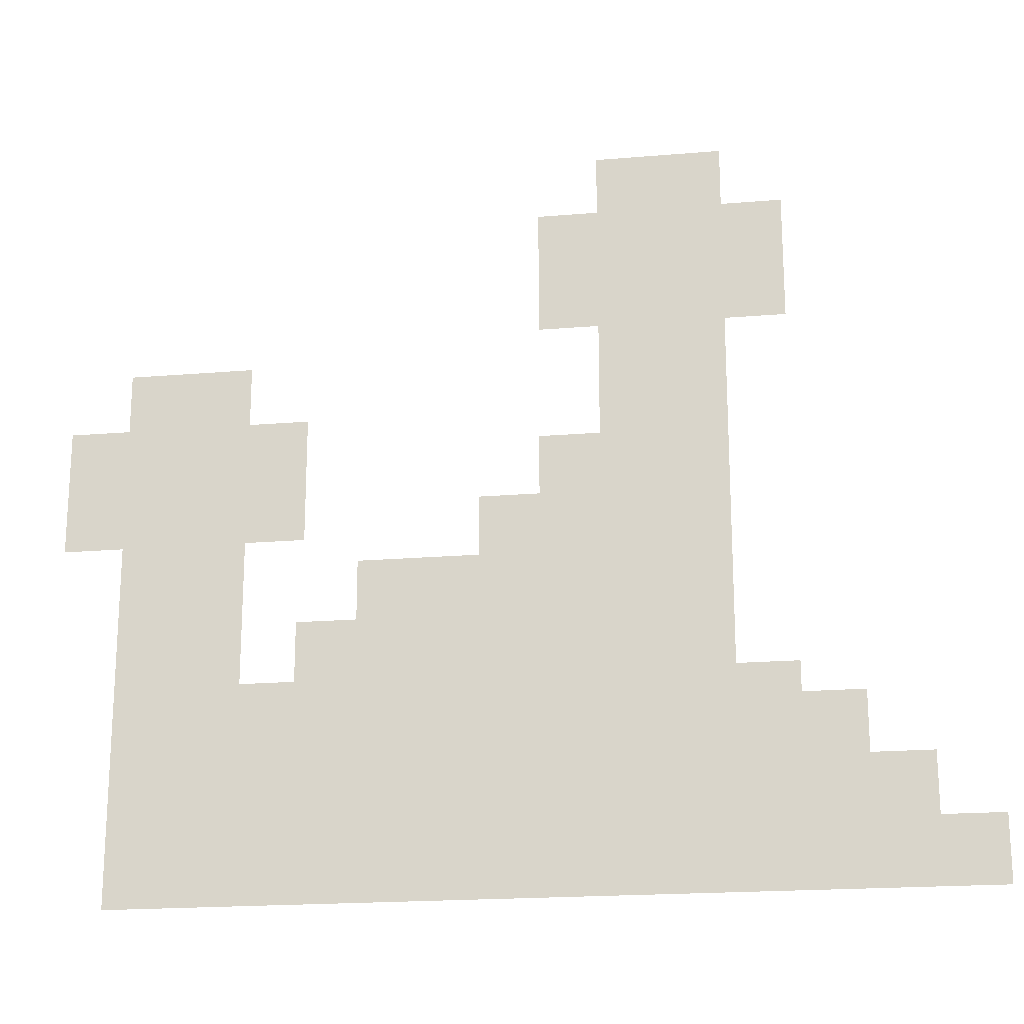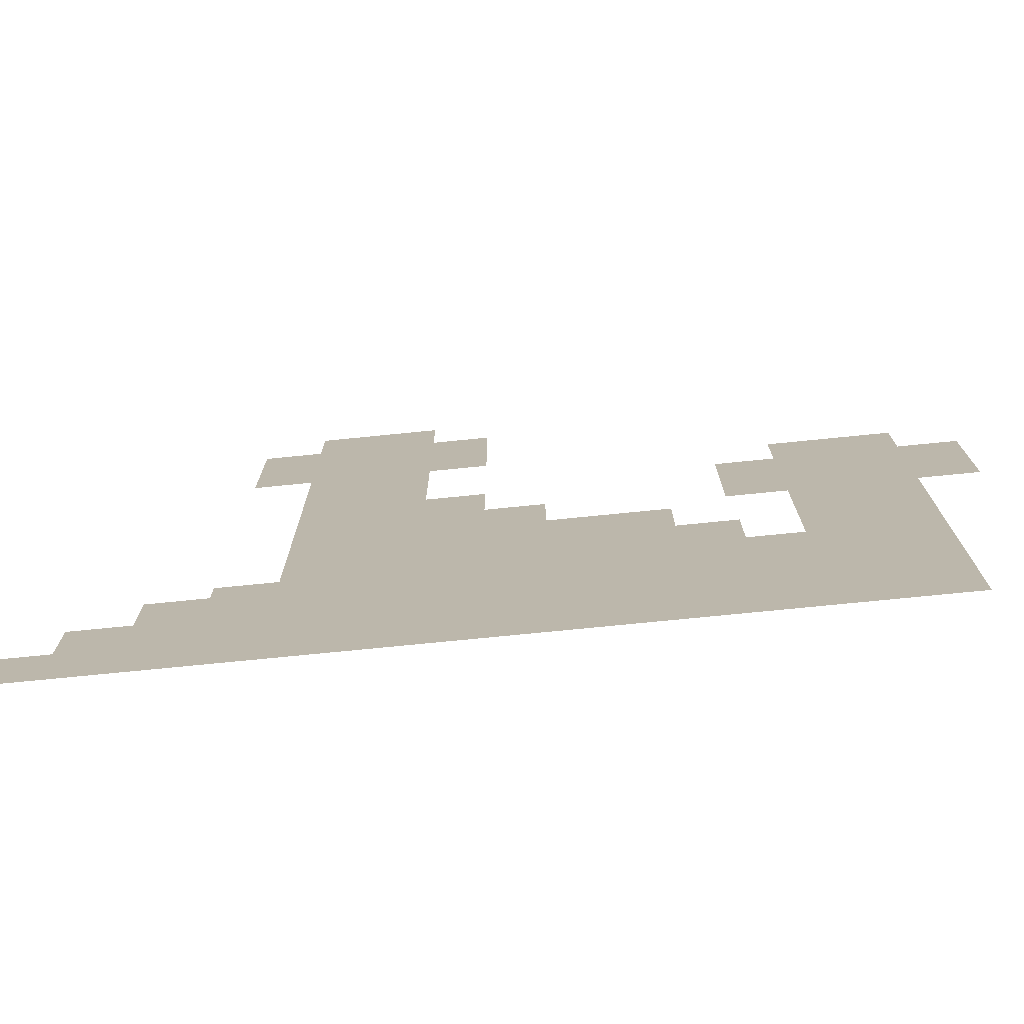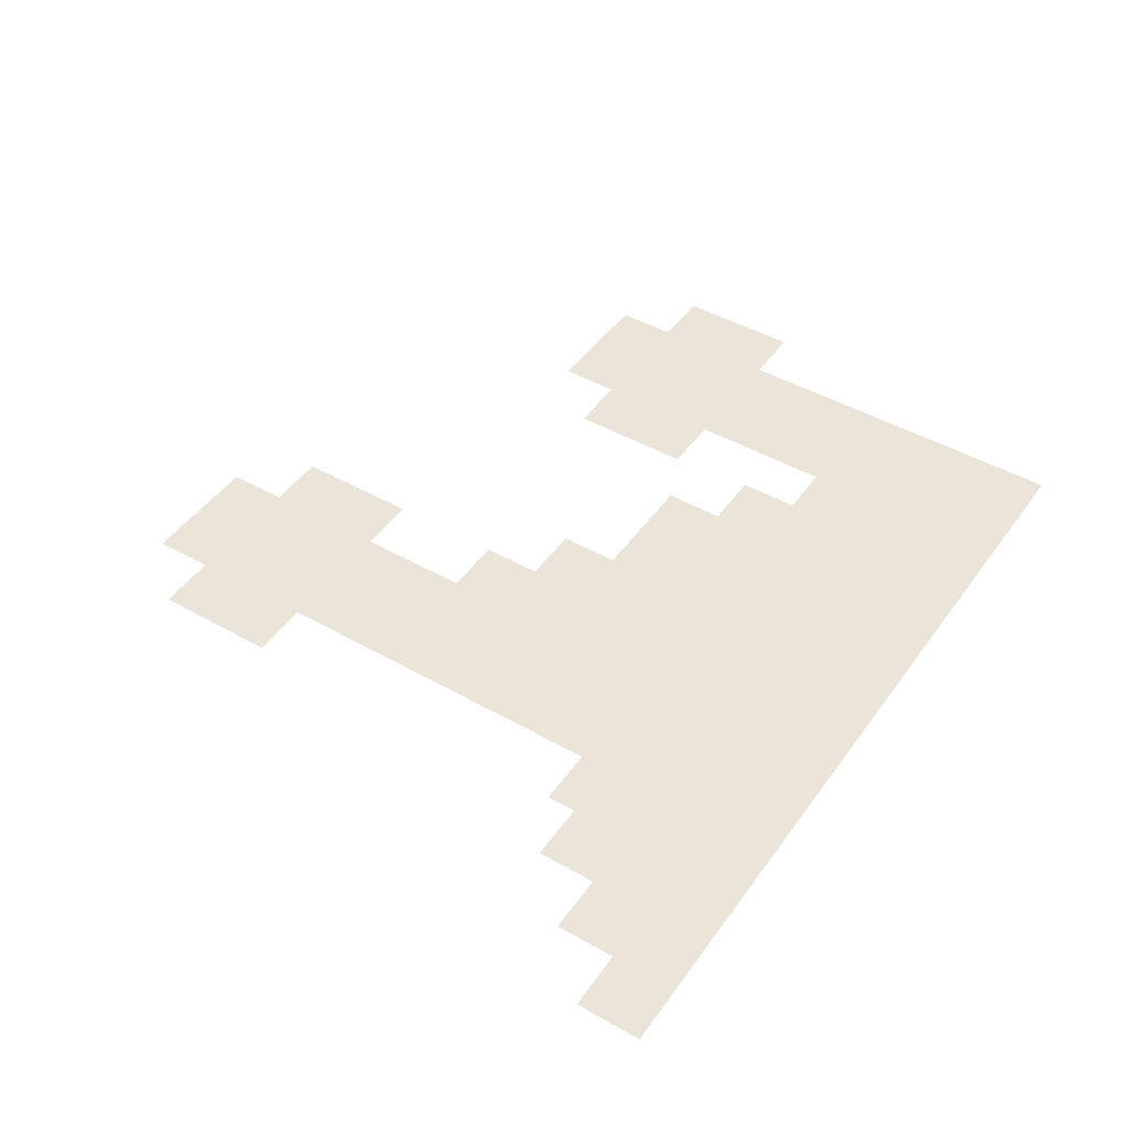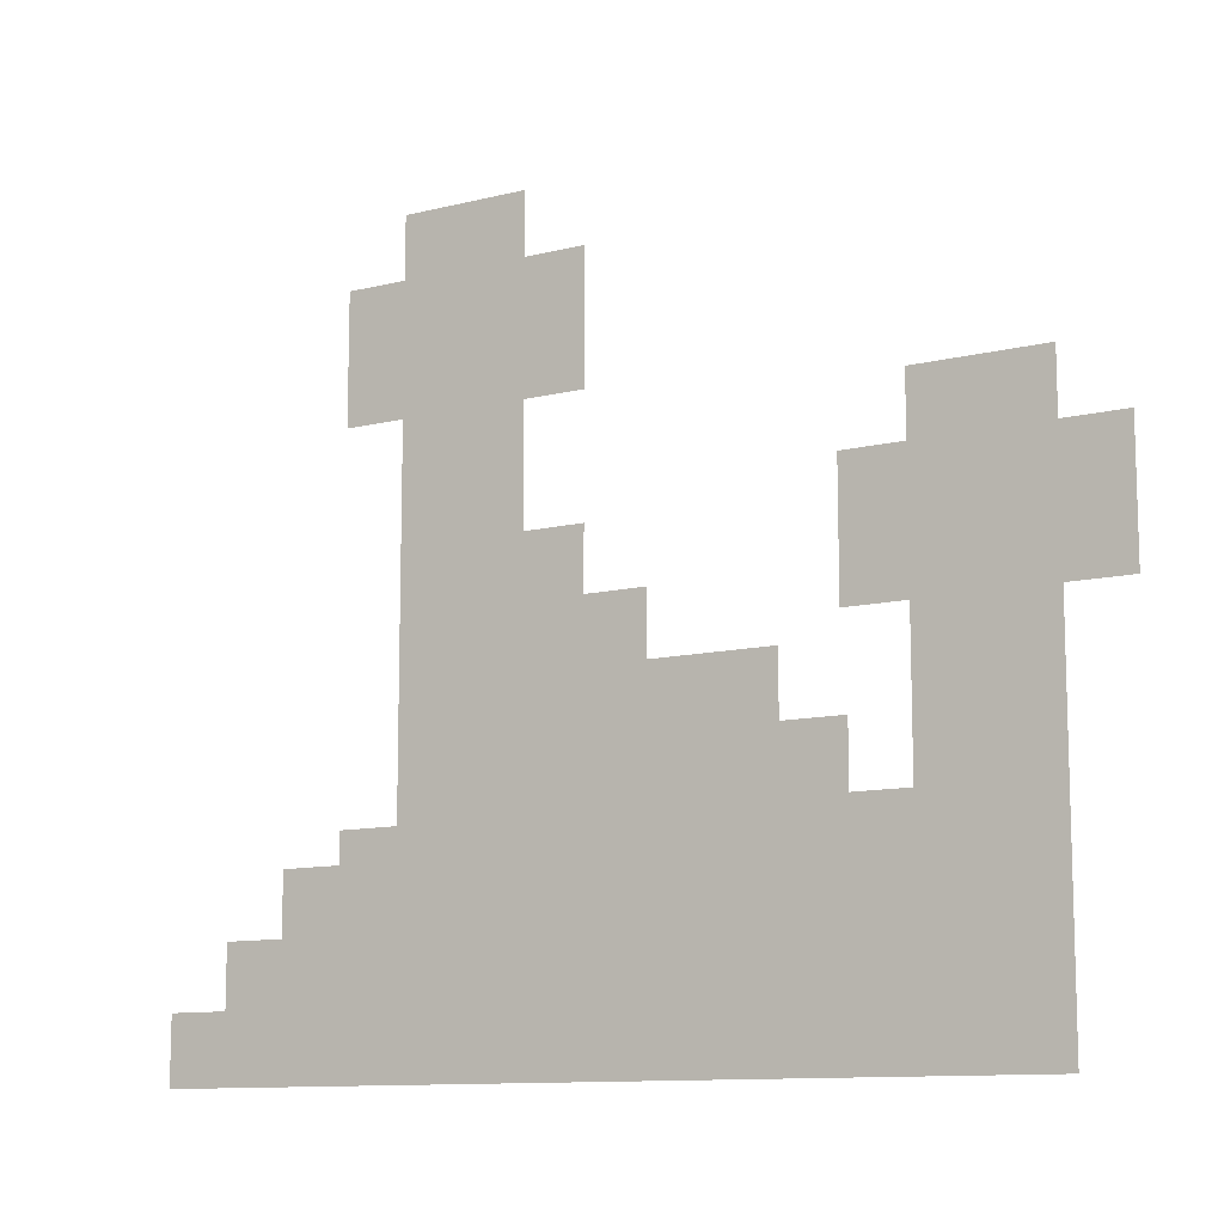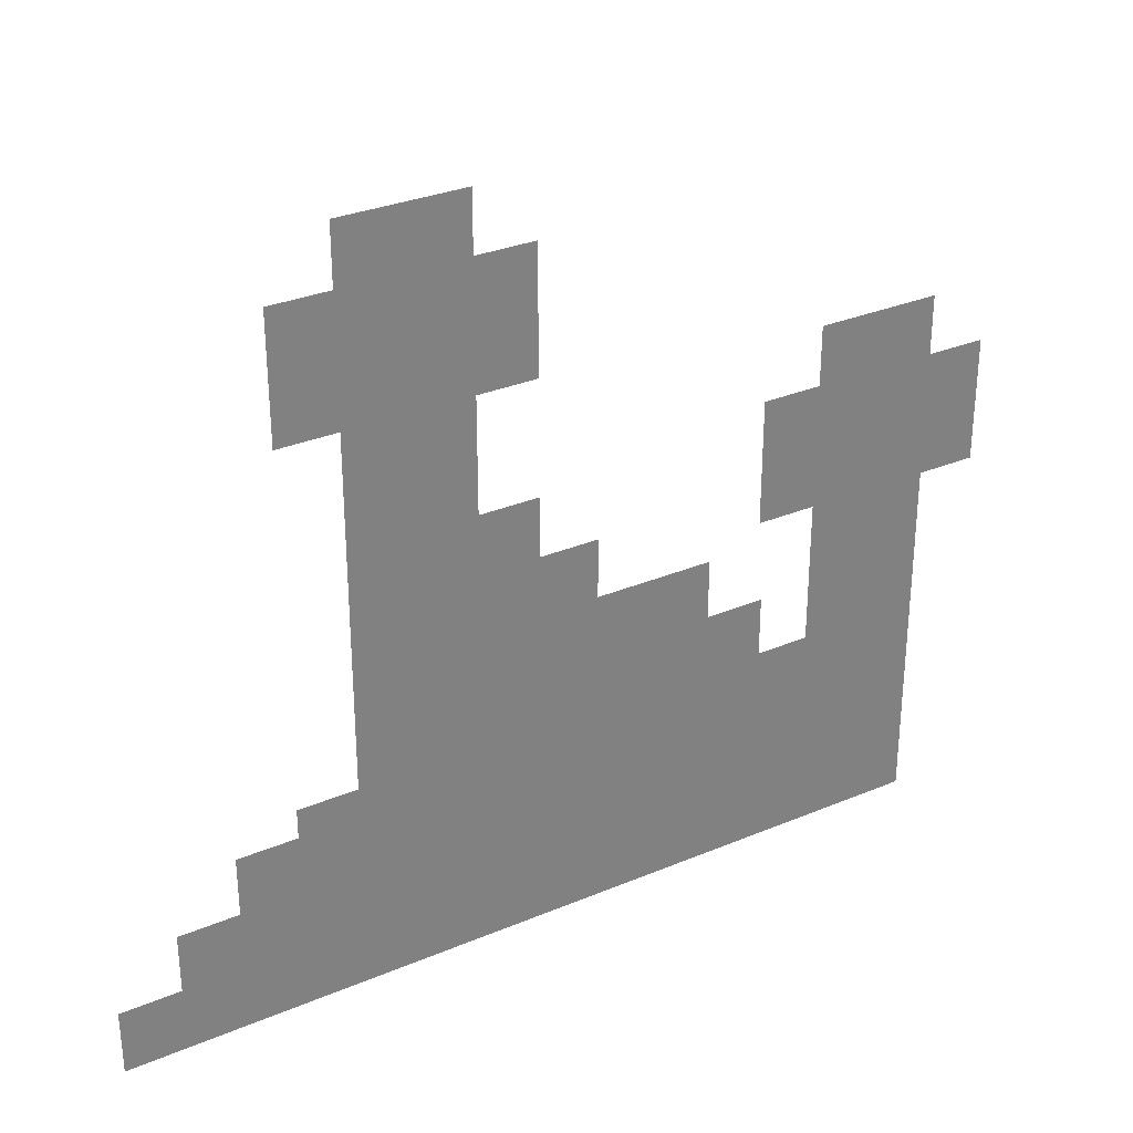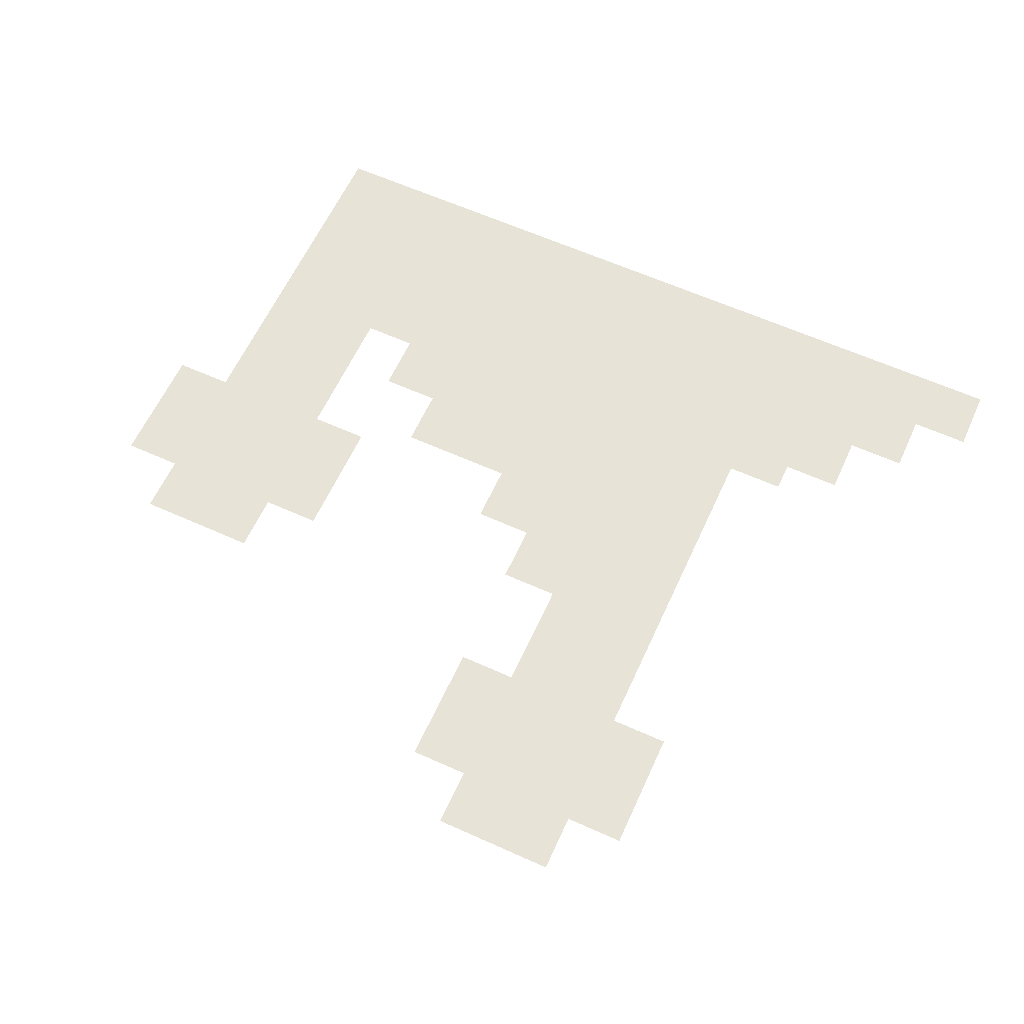
<metadata>
{"format":"obj","ext":"obj","renderer":"f3d","projection":"perspective","resolution":1024,"background":"white","views":[{"elev":-19.7,"azim":-171.1,"up":"+Y"},{"elev":-74.5,"azim":5.7,"up":"+Y"},{"elev":45.5,"azim":-56.7,"up":"+Z"},{"elev":-11.1,"azim":31.5,"up":"+Y"},{"elev":31.0,"azim":-31.0,"up":"+Y"},{"elev":61.8,"azim":-155.4,"up":"+Z"}]}
</metadata>
<code>
v -65.37 -32.46 0
v -66.37 -32.46 0
v -66.37 -31.46 0
v -65.37 -31.46 0
v -66.29 -32.46 0
v -67.29 -32.46 0
v -67.29 -31.46 0
v -66.29 -31.46 0
v -64.46 -33.37 0
v -65.46 -33.37 0
v -65.46 -32.37 0
v -64.46 -32.37 0
v -65.37 -33.37 0
v -66.37 -33.37 0
v -66.37 -32.37 0
v -65.37 -32.37 0
v -66.29 -33.37 0
v -67.29 -33.37 0
v -67.29 -32.37 0
v -66.29 -32.37 0
v -67.2 -33.37 0
v -68.2 -33.37 0
v -68.2 -32.37 0
v -67.2 -32.37 0
v -65.83 -33.83 0
v -66.83 -33.83 0
v -66.83 -32.83 0
v -65.83 -32.83 0
v -64.46 -34.29 0
v -65.46 -34.29 0
v -65.46 -33.29 0
v -64.46 -33.29 0
v -65.37 -34.29 0
v -66.37 -34.29 0
v -66.37 -33.29 0
v -65.37 -33.29 0
v -66.29 -34.29 0
v -67.29 -34.29 0
v -67.29 -33.29 0
v -66.29 -33.29 0
v -67.2 -34.29 0
v -68.2 -34.29 0
v -68.2 -33.29 0
v -67.2 -33.29 0
v -65.37 -35.2 0
v -66.37 -35.2 0
v -66.37 -34.2 0
v -65.37 -34.2 0
v -66.29 -35.2 0
v -67.29 -35.2 0
v -67.29 -34.2 0
v -66.29 -34.2 0
v -58.06 -35.66 0
v -59.06 -35.66 0
v -59.06 -34.66 0
v -58.06 -34.66 0
v -58.97 -35.66 0
v -59.97 -35.66 0
v -59.97 -34.66 0
v -58.97 -34.66 0
v -65.37 -36.11 0
v -66.37 -36.11 0
v -66.37 -35.11 0
v -65.37 -35.11 0
v -66.29 -36.11 0
v -67.29 -36.11 0
v -67.29 -35.11 0
v -66.29 -35.11 0
v -57.14 -36.57 0
v -58.14 -36.57 0
v -58.14 -35.57 0
v -57.14 -35.57 0
v -58.06 -36.57 0
v -59.06 -36.57 0
v -59.06 -35.57 0
v -58.06 -35.57 0
v -58.97 -36.57 0
v -59.97 -36.57 0
v -59.97 -35.57 0
v -58.97 -35.57 0
v -59.89 -36.57 0
v -60.89 -36.57 0
v -60.89 -35.57 0
v -59.89 -35.57 0
v -58.51 -37.03 0
v -59.51 -37.03 0
v -59.51 -36.03 0
v -58.51 -36.03 0
v -64.46 -37.03 0
v -65.46 -37.03 0
v -65.46 -36.03 0
v -64.46 -36.03 0
v -65.37 -37.03 0
v -66.37 -37.03 0
v -66.37 -36.03 0
v -65.37 -36.03 0
v -66.29 -37.03 0
v -67.29 -37.03 0
v -67.29 -36.03 0
v -66.29 -36.03 0
v -57.14 -37.49 0
v -58.14 -37.49 0
v -58.14 -36.49 0
v -57.14 -36.49 0
v -58.06 -37.49 0
v -59.06 -37.49 0
v -59.06 -36.49 0
v -58.06 -36.49 0
v -58.97 -37.49 0
v -59.97 -37.49 0
v -59.97 -36.49 0
v -58.97 -36.49 0
v -59.89 -37.49 0
v -60.89 -37.49 0
v -60.89 -36.49 0
v -59.89 -36.49 0
v -63.54 -37.94 0
v -64.54 -37.94 0
v -64.54 -36.94 0
v -63.54 -36.94 0
v -64.46 -37.94 0
v -65.46 -37.94 0
v -65.46 -36.94 0
v -64.46 -36.94 0
v -65.37 -37.94 0
v -66.37 -37.94 0
v -66.37 -36.94 0
v -65.37 -36.94 0
v -66.29 -37.94 0
v -67.29 -37.94 0
v -67.29 -36.94 0
v -66.29 -36.94 0
v -58.06 -38.4 0
v -59.06 -38.4 0
v -59.06 -37.4 0
v -58.06 -37.4 0
v -58.97 -38.4 0
v -59.97 -38.4 0
v -59.97 -37.4 0
v -58.97 -37.4 0
v -61.71 -38.86 0
v -62.71 -38.86 0
v -62.71 -37.86 0
v -61.71 -37.86 0
v -62.63 -38.86 0
v -63.63 -38.86 0
v -63.63 -37.86 0
v -62.63 -37.86 0
v -63.54 -38.86 0
v -64.54 -38.86 0
v -64.54 -37.86 0
v -63.54 -37.86 0
v -64.46 -38.86 0
v -65.46 -38.86 0
v -65.46 -37.86 0
v -64.46 -37.86 0
v -65.37 -38.86 0
v -66.37 -38.86 0
v -66.37 -37.86 0
v -65.37 -37.86 0
v -66.29 -38.86 0
v -67.29 -38.86 0
v -67.29 -37.86 0
v -66.29 -37.86 0
v -58.06 -39.31 0
v -59.06 -39.31 0
v -59.06 -38.31 0
v -58.06 -38.31 0
v -58.97 -39.31 0
v -59.97 -39.31 0
v -59.97 -38.31 0
v -58.97 -38.31 0
v -60.8 -39.77 0
v -61.8 -39.77 0
v -61.8 -38.77 0
v -60.8 -38.77 0
v -61.71 -39.77 0
v -62.71 -39.77 0
v -62.71 -38.77 0
v -61.71 -38.77 0
v -62.63 -39.77 0
v -63.63 -39.77 0
v -63.63 -38.77 0
v -62.63 -38.77 0
v -63.54 -39.77 0
v -64.54 -39.77 0
v -64.54 -38.77 0
v -63.54 -38.77 0
v -64.46 -39.77 0
v -65.46 -39.77 0
v -65.46 -38.77 0
v -64.46 -38.77 0
v -65.37 -39.77 0
v -66.37 -39.77 0
v -66.37 -38.77 0
v -65.37 -38.77 0
v -66.29 -39.77 0
v -67.29 -39.77 0
v -67.29 -38.77 0
v -66.29 -38.77 0
v -58.06 -40.23 0
v -59.06 -40.23 0
v -59.06 -39.23 0
v -58.06 -39.23 0
v -58.97 -40.23 0
v -59.97 -40.23 0
v -59.97 -39.23 0
v -58.97 -39.23 0
v -59.89 -40.69 0
v -60.89 -40.69 0
v -60.89 -39.69 0
v -59.89 -39.69 0
v -60.8 -40.69 0
v -61.8 -40.69 0
v -61.8 -39.69 0
v -60.8 -39.69 0
v -61.71 -40.69 0
v -62.71 -40.69 0
v -62.71 -39.69 0
v -61.71 -39.69 0
v -62.63 -40.69 0
v -63.63 -40.69 0
v -63.63 -39.69 0
v -62.63 -39.69 0
v -63.54 -40.69 0
v -64.54 -40.69 0
v -64.54 -39.69 0
v -63.54 -39.69 0
v -64.46 -40.69 0
v -65.46 -40.69 0
v -65.46 -39.69 0
v -64.46 -39.69 0
v -65.37 -40.69 0
v -66.37 -40.69 0
v -66.37 -39.69 0
v -65.37 -39.69 0
v -66.29 -40.69 0
v -67.29 -40.69 0
v -67.29 -39.69 0
v -66.29 -39.69 0
v -67.2 -40.69 0
v -68.2 -40.69 0
v -68.2 -39.69 0
v -67.2 -39.69 0
v -58.06 -41.14 0
v -59.06 -41.14 0
v -59.06 -40.14 0
v -58.06 -40.14 0
v -58.97 -41.14 0
v -59.97 -41.14 0
v -59.97 -40.14 0
v -58.97 -40.14 0
v -59.89 -41.14 0
v -60.89 -41.14 0
v -60.89 -40.14 0
v -59.89 -40.14 0
v -60.8 -41.14 0
v -61.8 -41.14 0
v -61.8 -40.14 0
v -60.8 -40.14 0
v -61.71 -41.14 0
v -62.71 -41.14 0
v -62.71 -40.14 0
v -61.71 -40.14 0
v -62.63 -41.14 0
v -63.63 -41.14 0
v -63.63 -40.14 0
v -62.63 -40.14 0
v -63.54 -41.14 0
v -64.54 -41.14 0
v -64.54 -40.14 0
v -63.54 -40.14 0
v -64.46 -41.14 0
v -65.46 -41.14 0
v -65.46 -40.14 0
v -64.46 -40.14 0
v -65.37 -41.14 0
v -66.37 -41.14 0
v -66.37 -40.14 0
v -65.37 -40.14 0
v -66.29 -41.14 0
v -67.29 -41.14 0
v -67.29 -40.14 0
v -66.29 -40.14 0
v -67.2 -41.14 0
v -68.2 -41.14 0
v -68.2 -40.14 0
v -67.2 -40.14 0
v -68.11 -41.14 0
v -69.11 -41.14 0
v -69.11 -40.14 0
v -68.11 -40.14 0
v -58.06 -42.06 0
v -59.06 -42.06 0
v -59.06 -41.06 0
v -58.06 -41.06 0
v -58.97 -42.06 0
v -59.97 -42.06 0
v -59.97 -41.06 0
v -58.97 -41.06 0
v -59.89 -42.06 0
v -60.89 -42.06 0
v -60.89 -41.06 0
v -59.89 -41.06 0
v -60.8 -42.06 0
v -61.8 -42.06 0
v -61.8 -41.06 0
v -60.8 -41.06 0
v -61.71 -42.06 0
v -62.71 -42.06 0
v -62.71 -41.06 0
v -61.71 -41.06 0
v -62.63 -42.06 0
v -63.63 -42.06 0
v -63.63 -41.06 0
v -62.63 -41.06 0
v -63.54 -42.06 0
v -64.54 -42.06 0
v -64.54 -41.06 0
v -63.54 -41.06 0
v -64.46 -42.06 0
v -65.46 -42.06 0
v -65.46 -41.06 0
v -64.46 -41.06 0
v -65.37 -42.06 0
v -66.37 -42.06 0
v -66.37 -41.06 0
v -65.37 -41.06 0
v -66.29 -42.06 0
v -67.29 -42.06 0
v -67.29 -41.06 0
v -66.29 -41.06 0
v -67.2 -42.06 0
v -68.2 -42.06 0
v -68.2 -41.06 0
v -67.2 -41.06 0
v -68.11 -42.06 0
v -69.11 -42.06 0
v -69.11 -41.06 0
v -68.11 -41.06 0
v -69.03 -42.06 0
v -70.03 -42.06 0
v -70.03 -41.06 0
v -69.03 -41.06 0
v -58.06 -42.97 0
v -59.06 -42.97 0
v -59.06 -41.97 0
v -58.06 -41.97 0
v -58.97 -42.97 0
v -59.97 -42.97 0
v -59.97 -41.97 0
v -58.97 -41.97 0
v -59.89 -42.97 0
v -60.89 -42.97 0
v -60.89 -41.97 0
v -59.89 -41.97 0
v -60.8 -42.97 0
v -61.8 -42.97 0
v -61.8 -41.97 0
v -60.8 -41.97 0
v -61.71 -42.97 0
v -62.71 -42.97 0
v -62.71 -41.97 0
v -61.71 -41.97 0
v -62.63 -42.97 0
v -63.63 -42.97 0
v -63.63 -41.97 0
v -62.63 -41.97 0
v -63.54 -42.97 0
v -64.54 -42.97 0
v -64.54 -41.97 0
v -63.54 -41.97 0
v -64.46 -42.97 0
v -65.46 -42.97 0
v -65.46 -41.97 0
v -64.46 -41.97 0
v -65.37 -42.97 0
v -66.37 -42.97 0
v -66.37 -41.97 0
v -65.37 -41.97 0
v -66.29 -42.97 0
v -67.29 -42.97 0
v -67.29 -41.97 0
v -66.29 -41.97 0
v -67.2 -42.97 0
v -68.2 -42.97 0
v -68.2 -41.97 0
v -67.2 -41.97 0
v -68.11 -42.97 0
v -69.11 -42.97 0
v -69.11 -41.97 0
v -68.11 -41.97 0
v -69.03 -42.97 0
v -70.03 -42.97 0
v -70.03 -41.97 0
v -69.03 -41.97 0
v -69.94 -42.97 0
v -70.94 -42.97 0
v -70.94 -41.97 0
v -69.94 -41.97 0
g FirstLevel_mesh_0006
f 1 2 3 4
f 5 6 7 8
f 9 10 11 12
f 13 14 15 16
f 17 18 19 20
f 21 22 23 24
f 25 26 27 28
f 29 30 31 32
f 33 34 35 36
f 37 38 39 40
f 41 42 43 44
f 45 46 47 48
f 49 50 51 52
f 53 54 55 56
f 57 58 59 60
f 61 62 63 64
f 65 66 67 68
f 69 70 71 72
f 73 74 75 76
f 77 78 79 80
f 81 82 83 84
f 85 86 87 88
f 89 90 91 92
f 93 94 95 96
f 97 98 99 100
f 101 102 103 104
f 105 106 107 108
f 109 110 111 112
f 113 114 115 116
f 117 118 119 120
f 121 122 123 124
f 125 126 127 128
f 129 130 131 132
f 133 134 135 136
f 137 138 139 140
f 141 142 143 144
f 145 146 147 148
f 149 150 151 152
f 153 154 155 156
f 157 158 159 160
f 161 162 163 164
f 165 166 167 168
f 169 170 171 172
f 173 174 175 176
f 177 178 179 180
f 181 182 183 184
f 185 186 187 188
f 189 190 191 192
f 193 194 195 196
f 197 198 199 200
f 201 202 203 204
f 205 206 207 208
f 209 210 211 212
f 213 214 215 216
f 217 218 219 220
f 221 222 223 224
f 225 226 227 228
f 229 230 231 232
f 233 234 235 236
f 237 238 239 240
f 241 242 243 244
f 245 246 247 248
f 249 250 251 252
f 253 254 255 256
f 257 258 259 260
f 261 262 263 264
f 265 266 267 268
f 269 270 271 272
f 273 274 275 276
f 277 278 279 280
f 281 282 283 284
f 285 286 287 288
f 289 290 291 292
f 293 294 295 296
f 297 298 299 300
f 301 302 303 304
f 305 306 307 308
f 309 310 311 312
f 313 314 315 316
f 317 318 319 320
f 321 322 323 324
f 325 326 327 328
f 329 330 331 332
f 333 334 335 336
f 337 338 339 340
f 341 342 343 344
f 345 346 347 348
f 349 350 351 352
f 353 354 355 356
f 357 358 359 360
f 361 362 363 364
f 365 366 367 368
f 369 370 371 372
f 373 374 375 376
f 377 378 379 380
f 381 382 383 384
f 385 386 387 388
f 389 390 391 392
f 393 394 395 396
f 397 398 399 400

</code>
